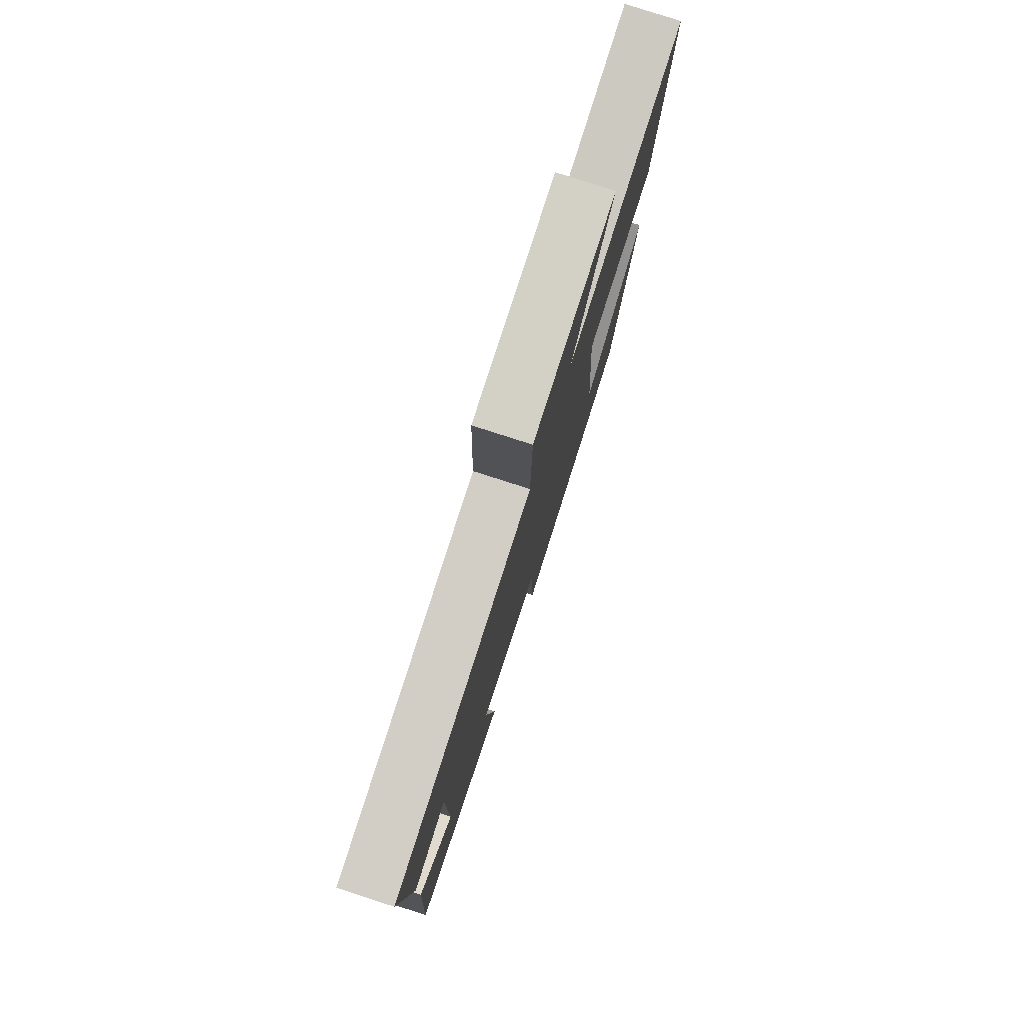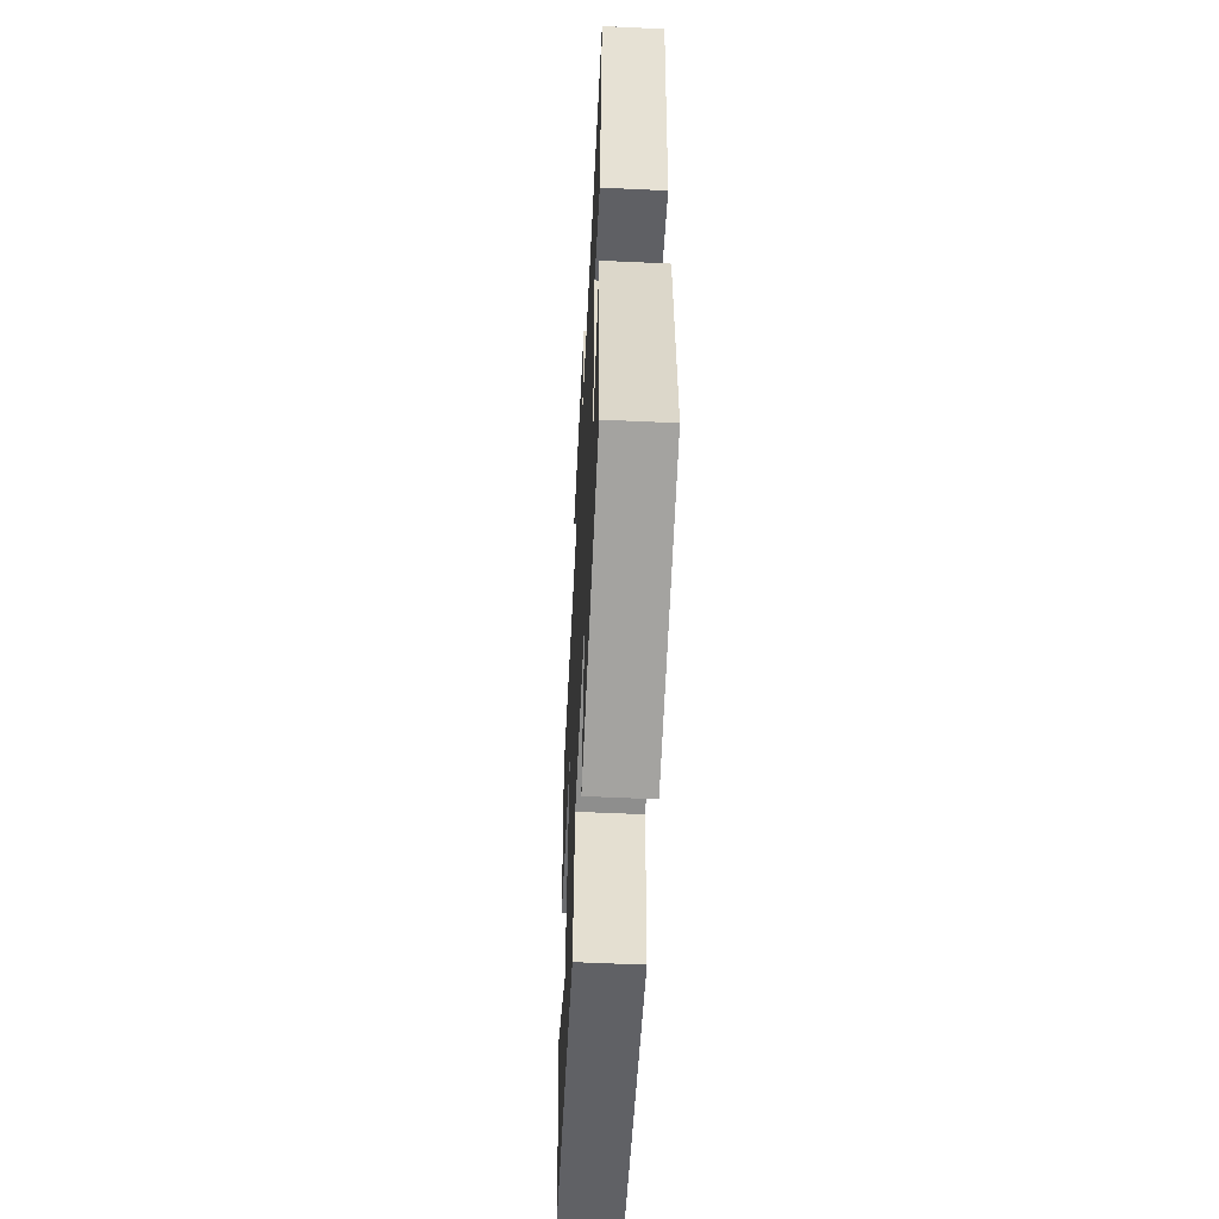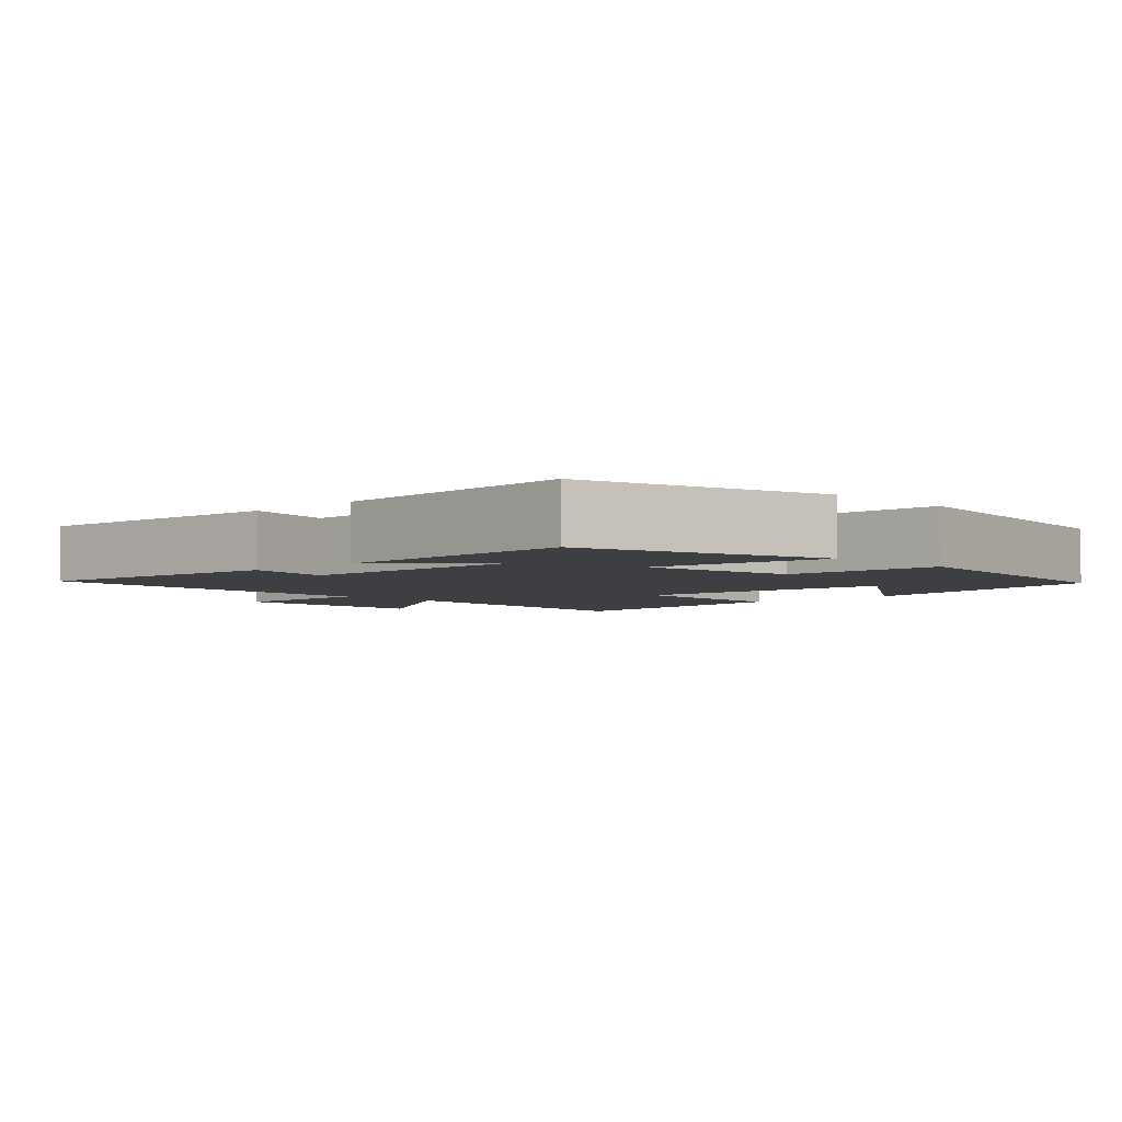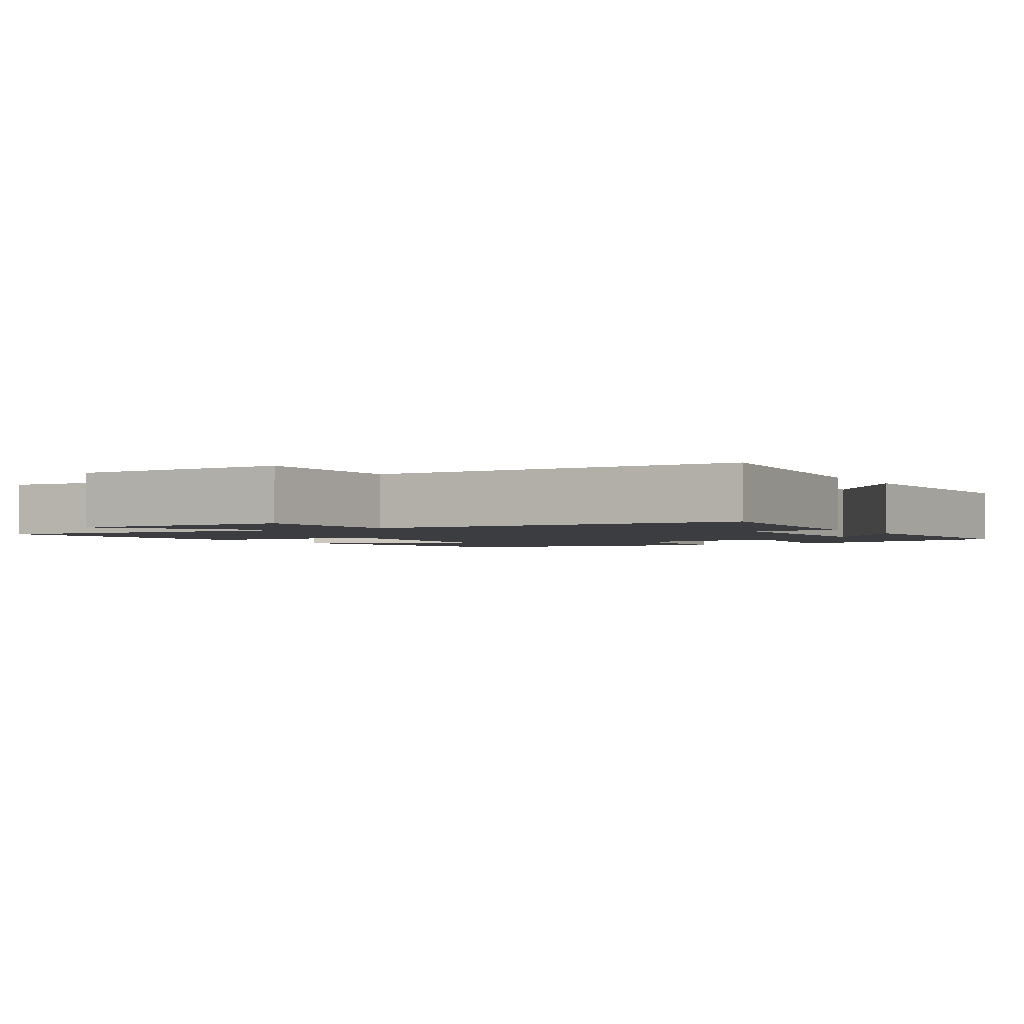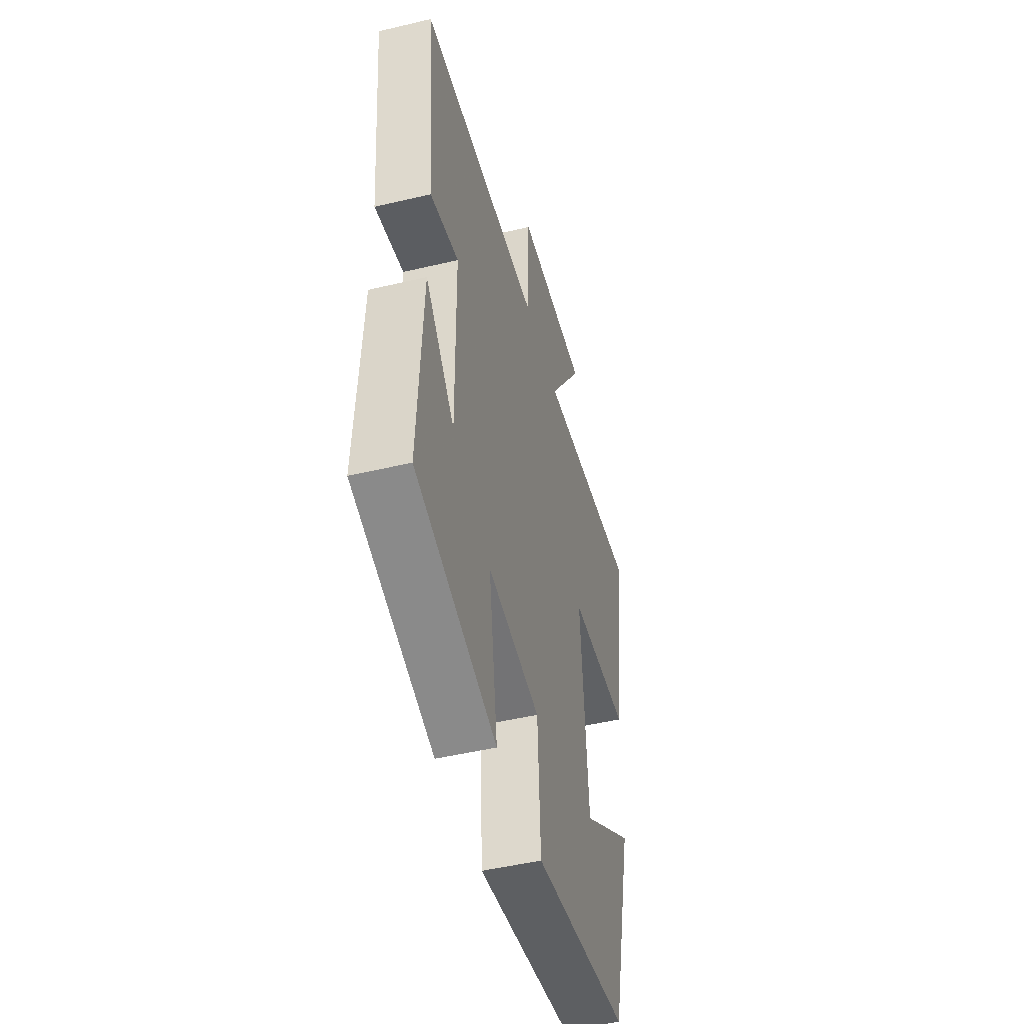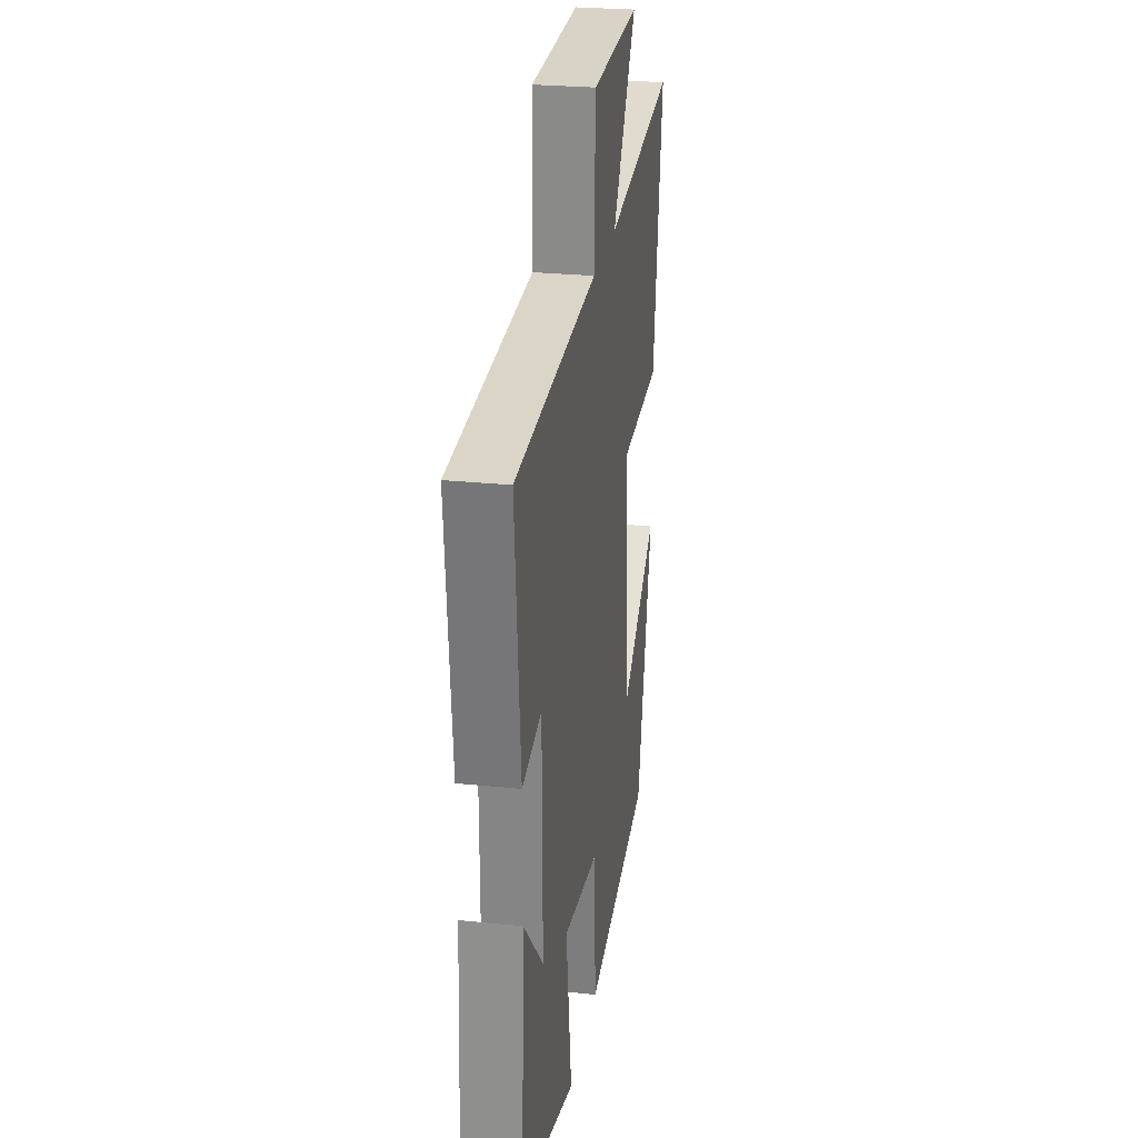
<metadata>
{"format":"obj","ext":"obj","renderer":"f3d","projection":"perspective","resolution":1024,"background":"white","views":[{"elev":78.9,"azim":107.9,"up":"+Z"},{"elev":-56.9,"azim":87.2,"up":"+Z"},{"elev":-3.8,"azim":134.2,"up":"+Y"},{"elev":-2.3,"azim":31.9,"up":"+Y"},{"elev":-48.6,"azim":104.8,"up":"+Z"},{"elev":26.3,"azim":99.3,"up":"+Z"}]}
</metadata>
<code>
v 0.533 0.07 0.47
v 0.5 0.07 0.113
v 0.382 0.07 0.139
v 0.38 0.07 -0.185
v 0.5 0.07 -0.055
v 0.519 0.07 -0.404
v 0.185 0.07 -0.5
v 0.22 0.07 -0.252
v 0.002 0.07 -0.282
v -0.009 0.07 -0.5
v -0.408 0.07 -0.437
v -0.5 0.07 -0.057
v -0.277 0.07 -0.209
v -0.249 0.07 0.159
v -0.5 0.07 0.173
v -0.557 0.07 0.557
v -0.128 0.07 0.5
v -0.275 0.07 0.724
v 0.023 0.07 0.714
v 0.028 0.07 0.5
v 0.533 0 0.47
v 0.5 0 0.113
v 0.382 0 0.139
v 0.38 0 -0.185
v 0.5 0 -0.055
v 0.519 0 -0.404
v 0.185 0 -0.5
v 0.22 0 -0.252
v 0.002 0 -0.282
v -0.009 0 -0.5
v -0.408 0 -0.437
v -0.5 0 -0.057
v -0.277 0 -0.209
v -0.249 0 0.159
v -0.5 0 0.173
v -0.557 0 0.557
v -0.128 0 0.5
v -0.275 0 0.724
v 0.023 0 0.714
v 0.028 0 0.5
f 17 18 19 20
f 17 20 1 2
f 14 15 16 17
f 13 14 17
f 10 11 12 13
f 9 10 13 17
f 8 9 17
f 6 7 8
f 4 5 6
f 4 6 8 17
f 17 2 3
f 3 4 17
f 40 39 38 37
f 22 21 40 37
f 37 36 35 34
f 37 34 33
f 33 32 31 30
f 37 33 30 29
f 37 29 28
f 28 27 26
f 26 25 24
f 37 28 26 24
f 23 22 37
f 37 24 23
f 1 21 22 2
f 2 22 23 3
f 3 23 24 4
f 4 24 25 5
f 5 25 26 6
f 6 26 27 7
f 7 27 28 8
f 8 28 29 9
f 9 29 30 10
f 10 30 31 11
f 11 31 32 12
f 12 32 33 13
f 13 33 34 14
f 14 34 35 15
f 15 35 36 16
f 16 36 37 17
f 17 37 38 18
f 18 38 39 19
f 19 39 40 20
f 20 40 21 1

</code>
